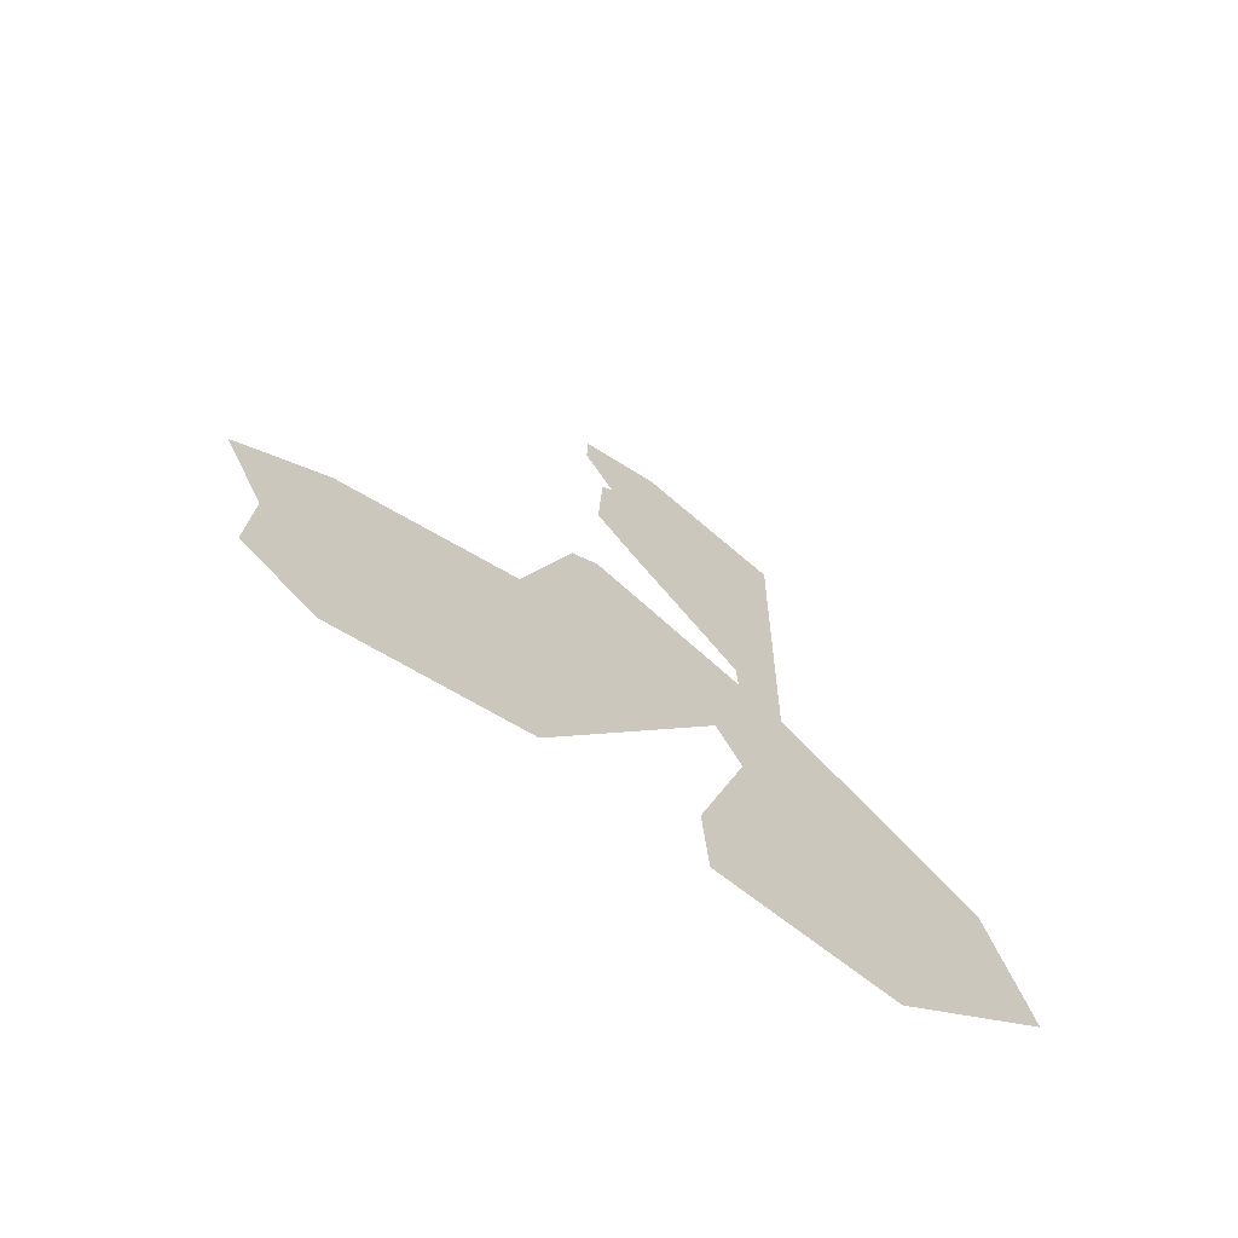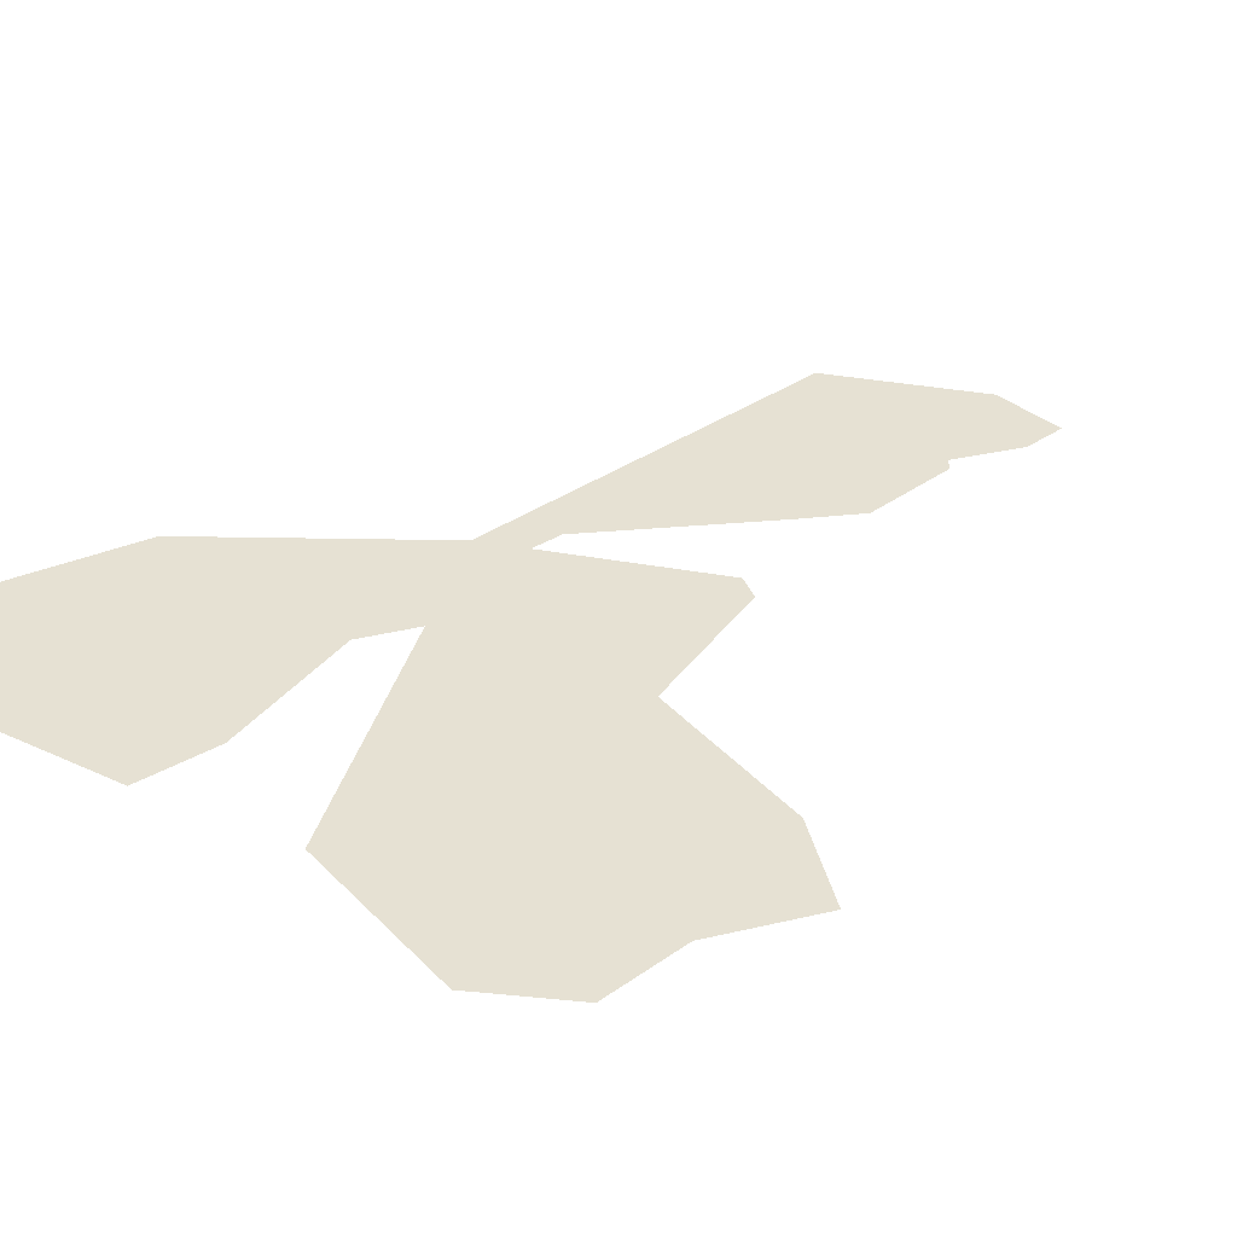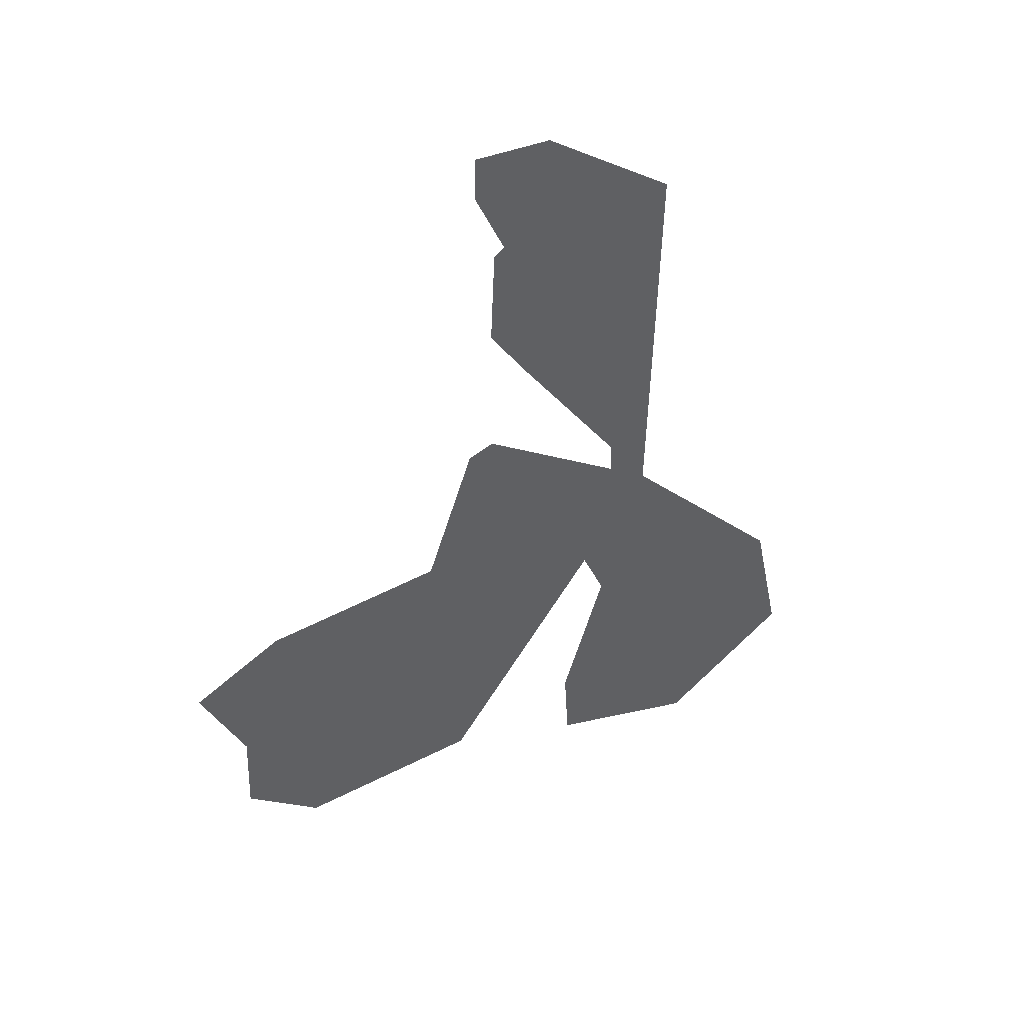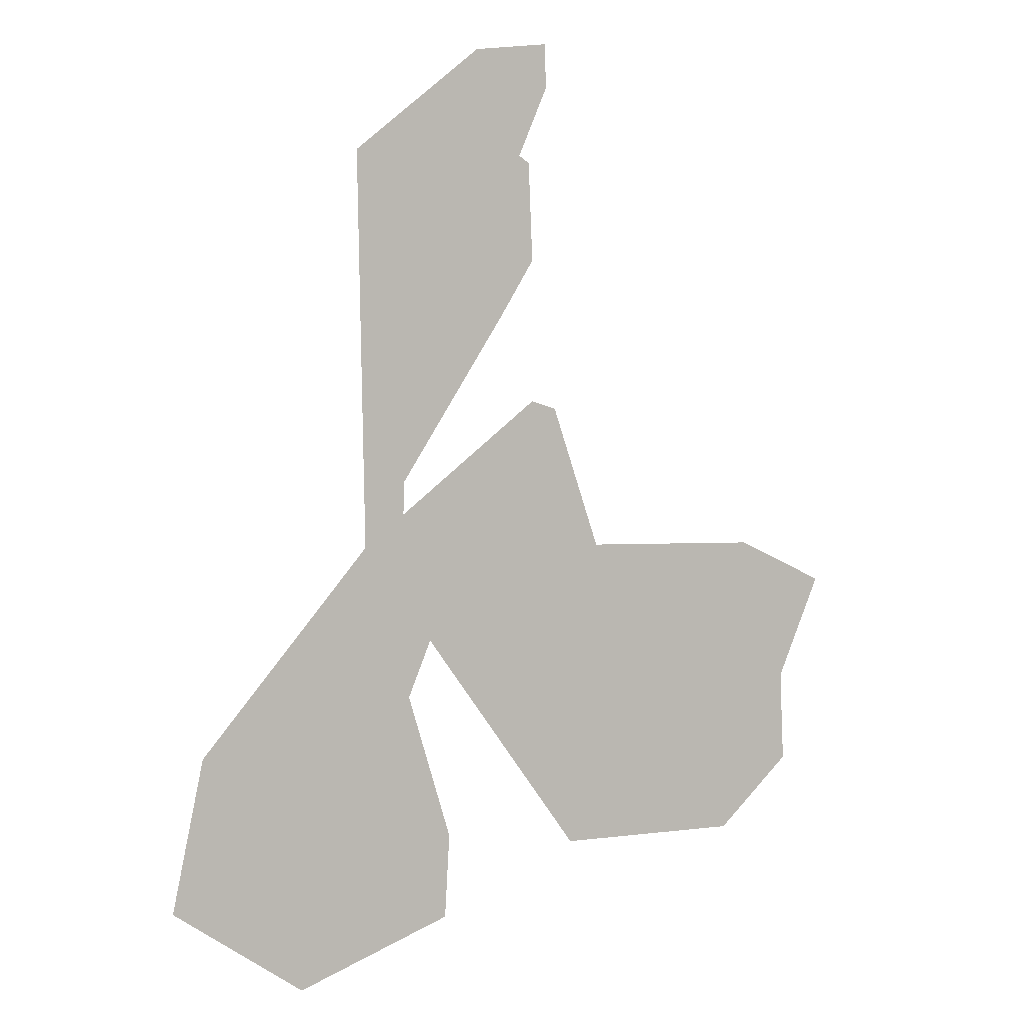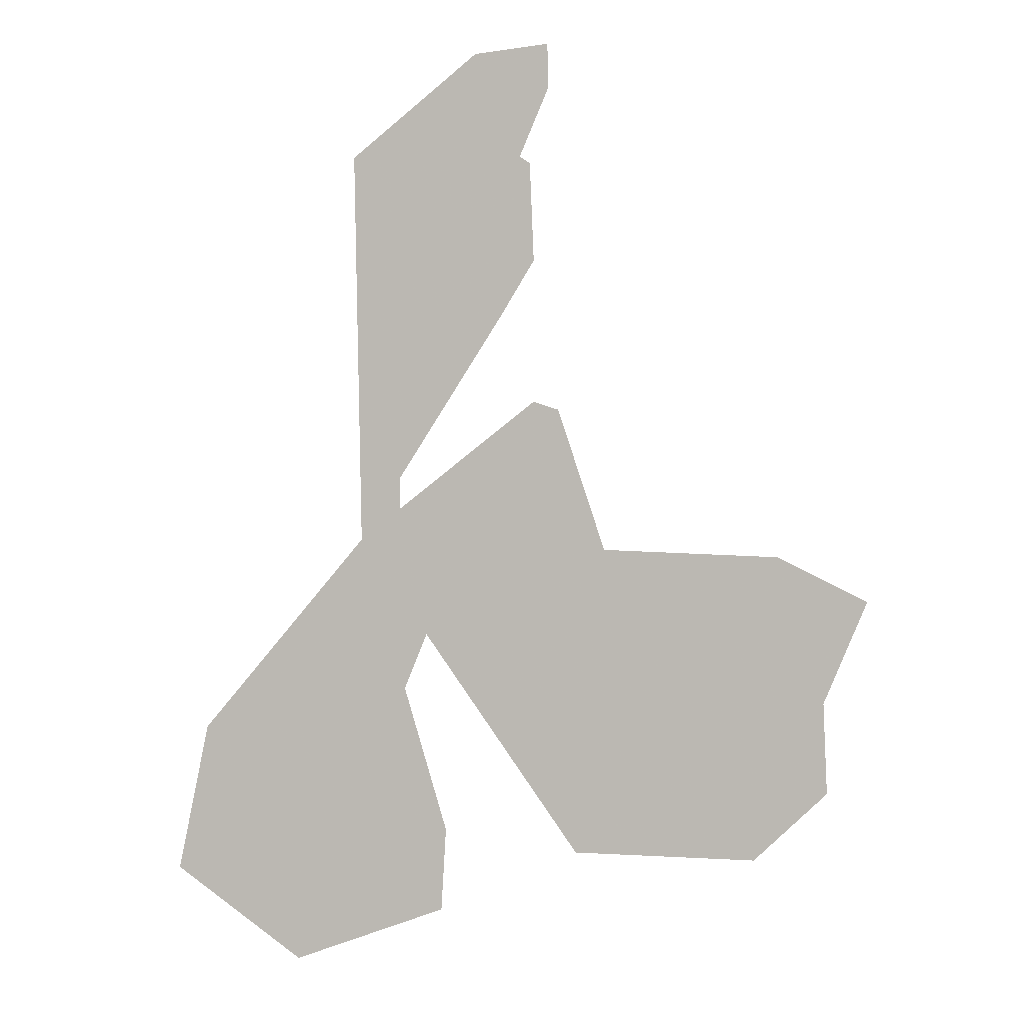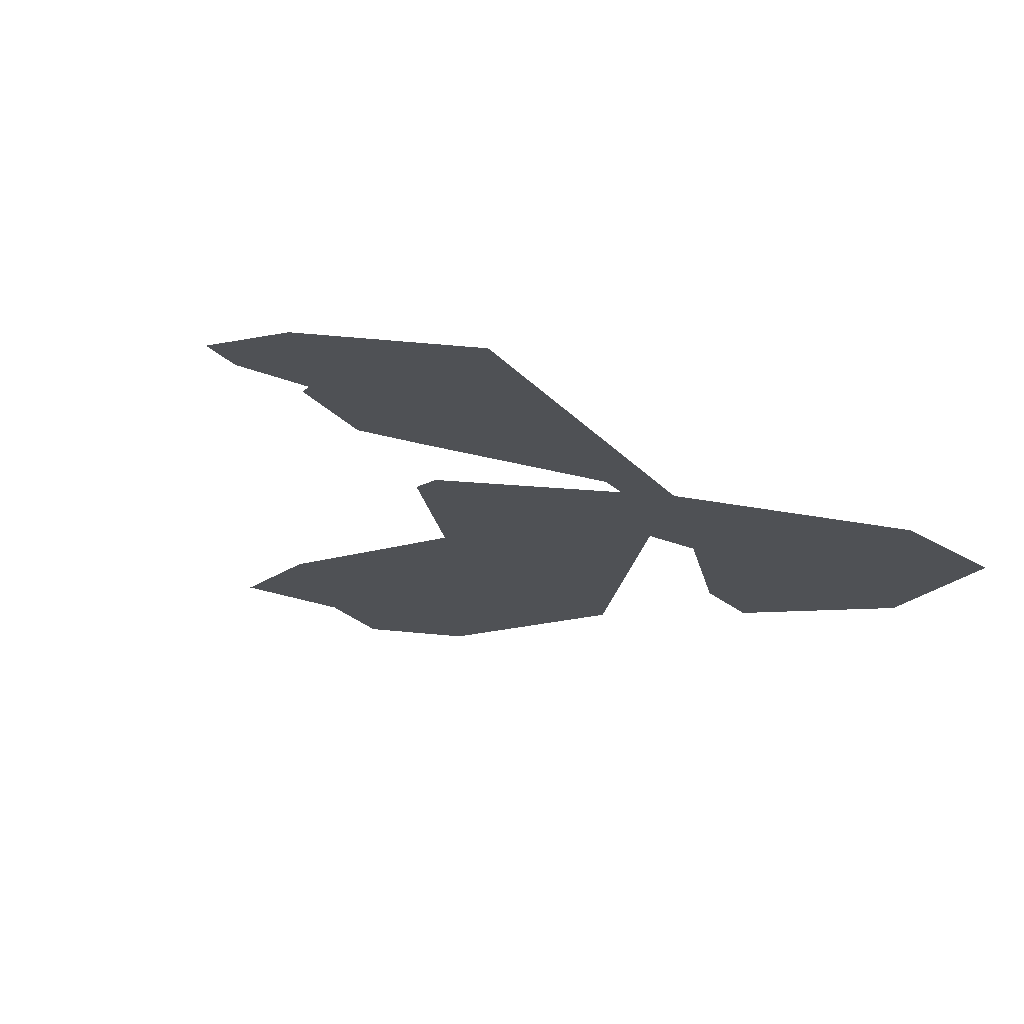
<metadata>
{"format":"obj","ext":"obj","renderer":"f3d","projection":"perspective","resolution":1024,"background":"white","views":[{"elev":-70.3,"azim":149.5,"up":"+Y"},{"elev":38.6,"azim":51.1,"up":"+Z"},{"elev":48.0,"azim":150.2,"up":"+Y"},{"elev":5.2,"azim":-23.3,"up":"+Y"},{"elev":3.1,"azim":11.3,"up":"+Y"},{"elev":-19.6,"azim":-152.7,"up":"+Z"}]}
</metadata>
<code>
o Map 0 - Npc 50051: Ghostcrawler
v -7749 -7209 0
v -7710 -7024 0
v -7691 -7184 0
v -7663 -7048 0
v -7616 -6950 0
v -7599 -6995 0
v -7589 -7321 0
v -7578 -7264 0
v -7557 -7109 0
v -7511 -6298 0
v -7503 -6779 0
v -7495 -7085 0
v -7489 -6457 0
v -7486 -6383 0
v -7466 -6435 0
v -7462 -6312 0
v -7460 -6389 0
v -7455 -6793 0
v -7453 -6339 0
v -7447 -7214 0
v -7446 -6485 0
v -7443 -7171 0
v -7400 -7249 0
v -7394 -7146 0
v -7381 -6695 0
v -7355 -6173 0
v -7346 -6224 0
v -7344 -6714 0
v -7341 -6450 0
v -7339 -6960 0
v -7327 -6347 0
v -7325 -6852 0
v -7323 -6498 0
v -7322 -6418 0
v -7314 -6290 0
v -7289 -6941 0
v -7287 -6669 0
v -7286 -6309 0
v -7281 -6604 0
v -7281 -6429 0
v -7277 -6878 0
v -7264 -6163 0
v -7263 -6217 0
v -7250 -6614 0
v -7241 -6799 0
v -7227 -7169 0
v -7203 -7115 0
v -7199 -6826 0
v -7189 -6796 0
v -7159 -7009 0
v -7144 -6876 0
v -7105 -6972 0
v -7100 -6921 0
v -7019 -7118 0
v -7018 -6882 0
v -7014 -7023 0
v -7013 -6983 0
v -7004 -7170 0
v -6998 -6928 0
v -6977 -6794 0
v -6972 -6967 0
v -6967 -7070 0
v -6958 -6856 0
v -6927 -6872 0
v -6920 -6973 0
v -6915 -7084 0
v -6868 -6847 0
f 11 13 15 29 34 31 17 14 10 26 42 43 27 16 19 35 38 40 33 21 18 6 4 3 8 20 22 9 25 39 44 49 48 41 36 47 54 62 61 64 63 59 53 52 57 56 50 51 55 60 67 65 66 58 46 30 32 45 37 28 12 24 23 7 1 2 5

</code>
